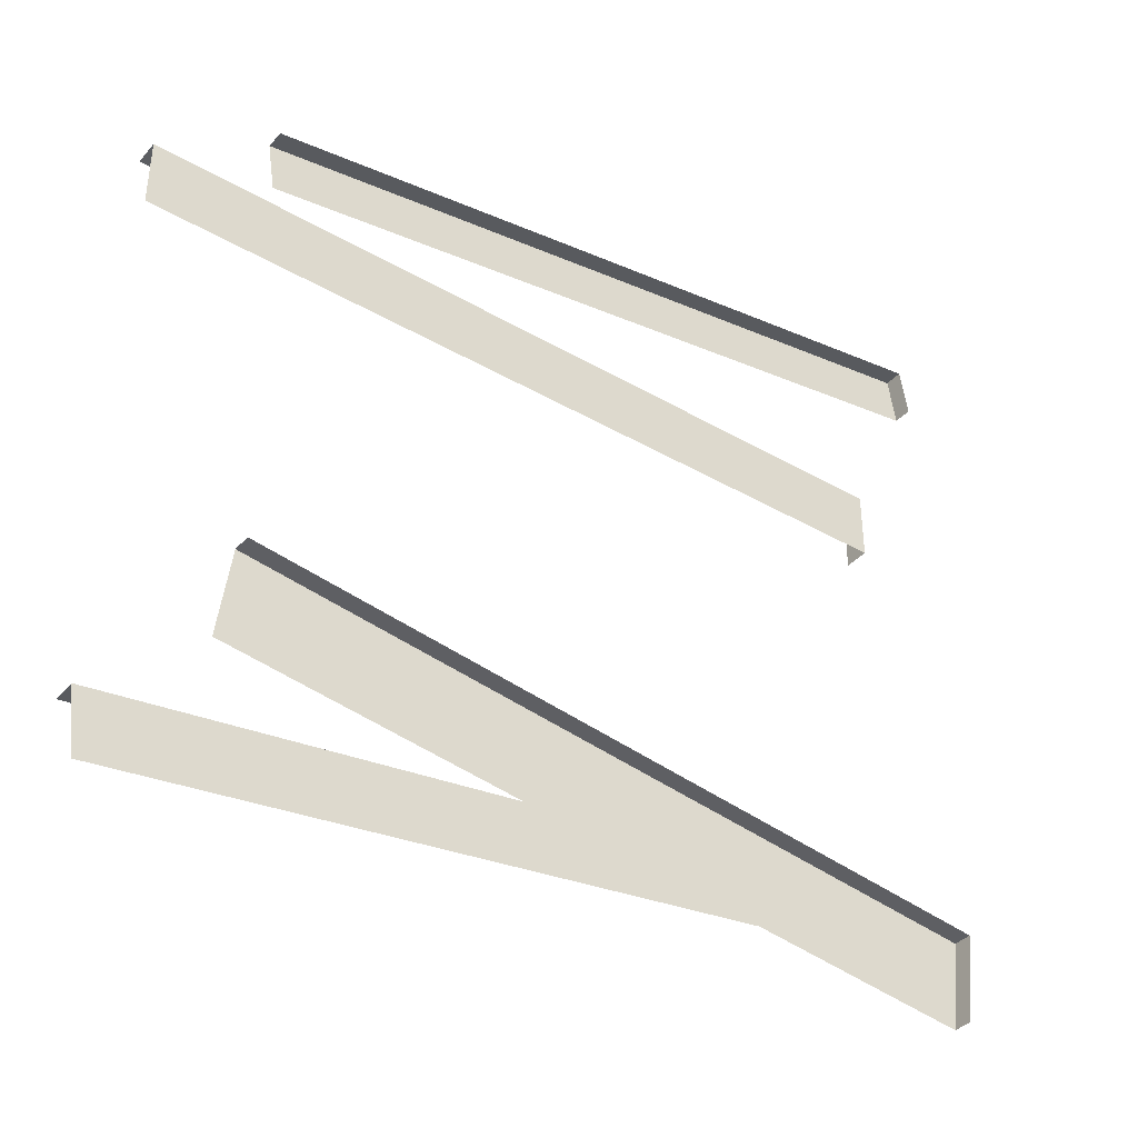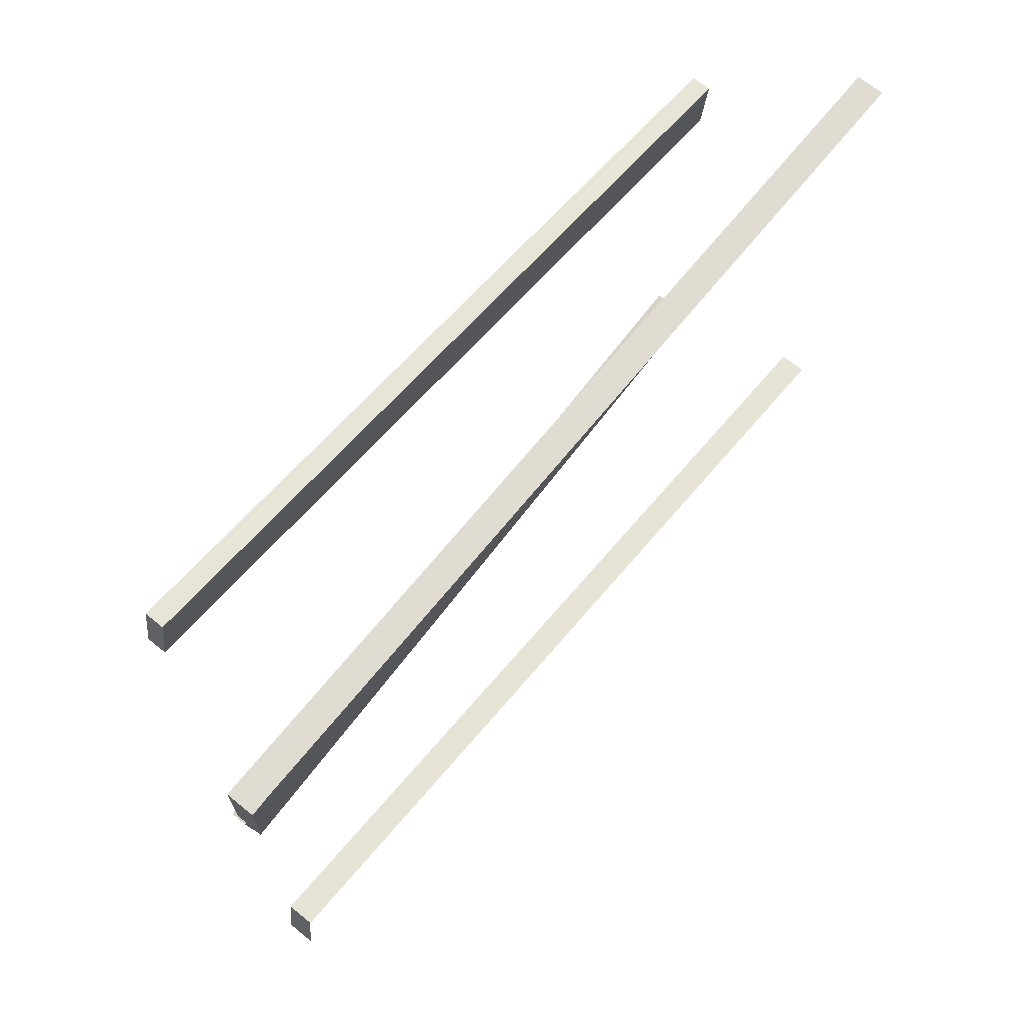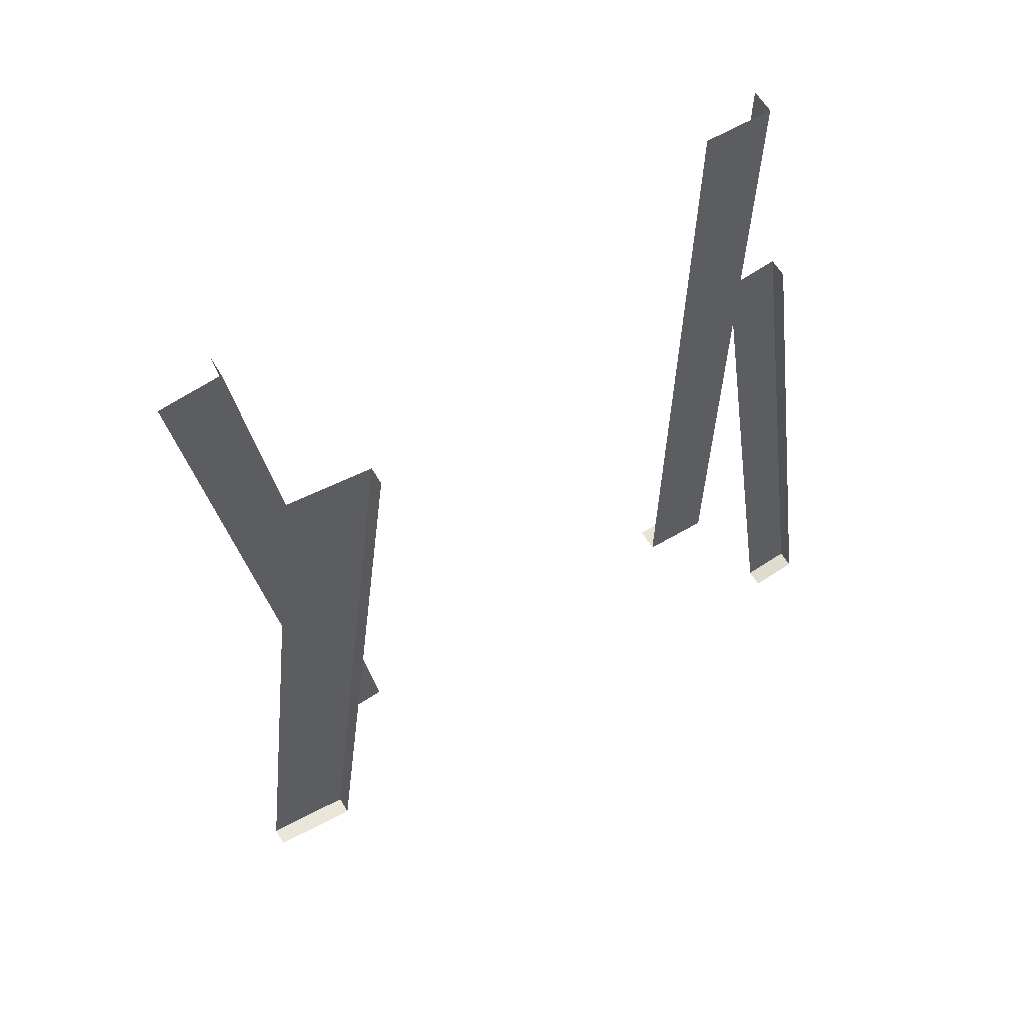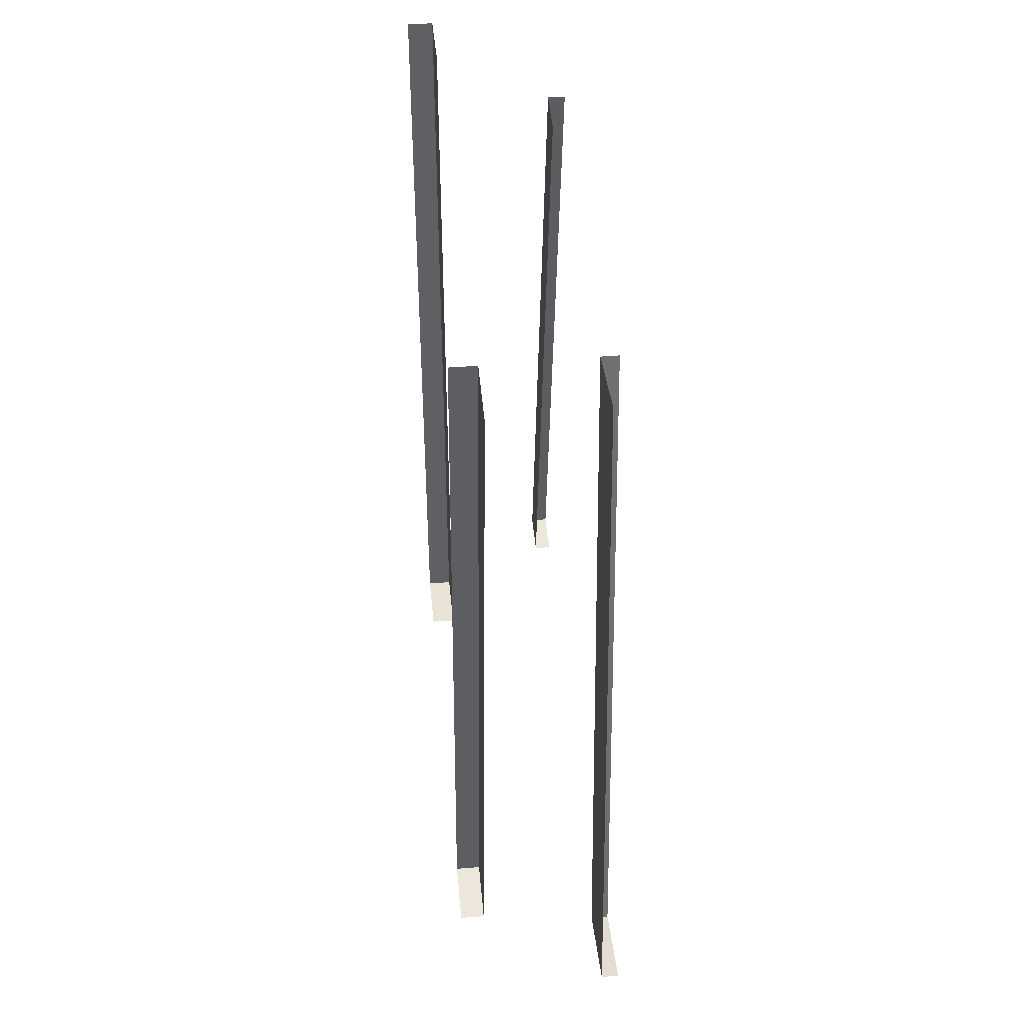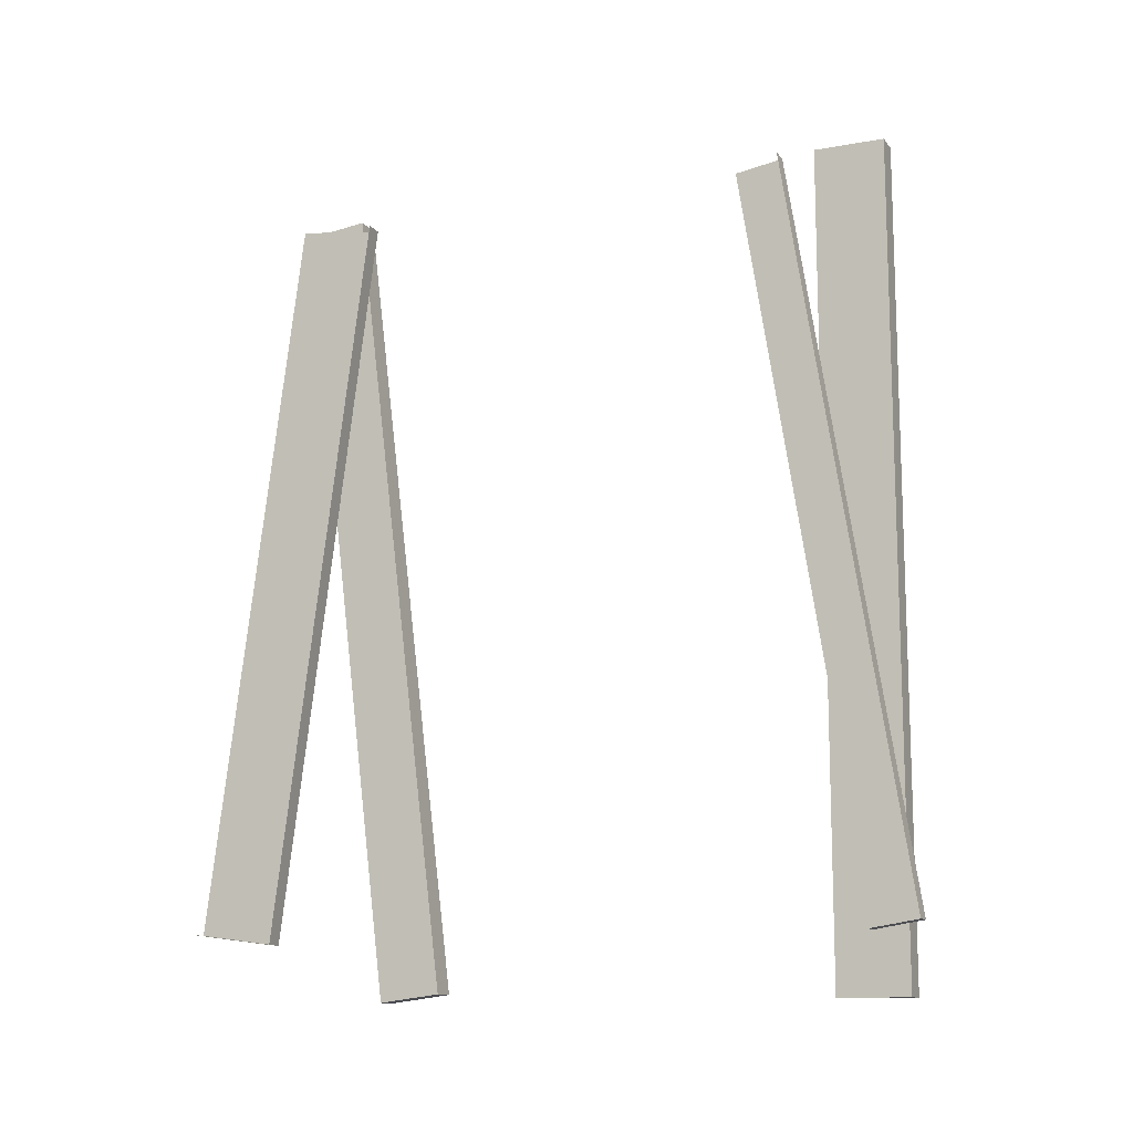
<metadata>
{"format":"obj","ext":"obj","renderer":"f3d","projection":"perspective","resolution":1024,"background":"white","views":[{"elev":-37.8,"azim":53.6,"up":"+Y"},{"elev":69.0,"azim":-140.8,"up":"+Y"},{"elev":61.6,"azim":59.3,"up":"+Z"},{"elev":42.8,"azim":-5.5,"up":"+Z"},{"elev":-12.4,"azim":113.1,"up":"+Z"}]}
</metadata>
<code>
o Cube.001
v 0.1288 2.234 0.5995
v -0.1285 2.345 0.6882
v 0.1288 1.539 0.5869
v -0.1285 1.406 0.6894
v -0.1285 2.345 -0.653
v -0.1285 2.229 -0.653
v -0.1285 1.572 -0.6414
v -0.1285 1.47 -0.6542
v 0.1288 2.416 -0.5524
v 0.1288 2.341 -0.5643
v 0.1288 1.388 -0.5696
v 0.1288 1.25 -0.5516
v 0.1002 2.416 -0.5524
v 0.1002 2.234 0.5995
v 0.1002 2.341 -0.5643
v 0.1002 2.159 0.5877
v 0.1002 1.388 -0.5696
v 0.1002 1.539 0.5869
v 0.1002 1.25 -0.5516
v 0.1002 1.401 0.6048
v -0.08712 1.406 0.6894
v -0.08712 1.304 0.6767
v -0.08712 2.345 0.6882
v -0.08712 2.229 0.6882
v -0.08712 2.345 -0.653
v -0.08712 2.229 -0.653
v -0.08712 1.572 -0.6414
v -0.08712 1.47 -0.6542
f 3 17 11
f 8 27 7
f 6 25 5
f 17 20 19
f 15 14 16
f 11 19 12
f 9 15 10
f 1 13 9
f 22 27 28
f 23 26 24
f 7 21 4
f 5 23 2
f 3 18 17
f 8 28 27
f 6 26 25
f 17 18 20
f 15 13 14
f 11 17 19
f 9 13 15
f 1 14 13
f 22 21 27
f 23 25 26
f 7 27 21
f 5 25 23

</code>
